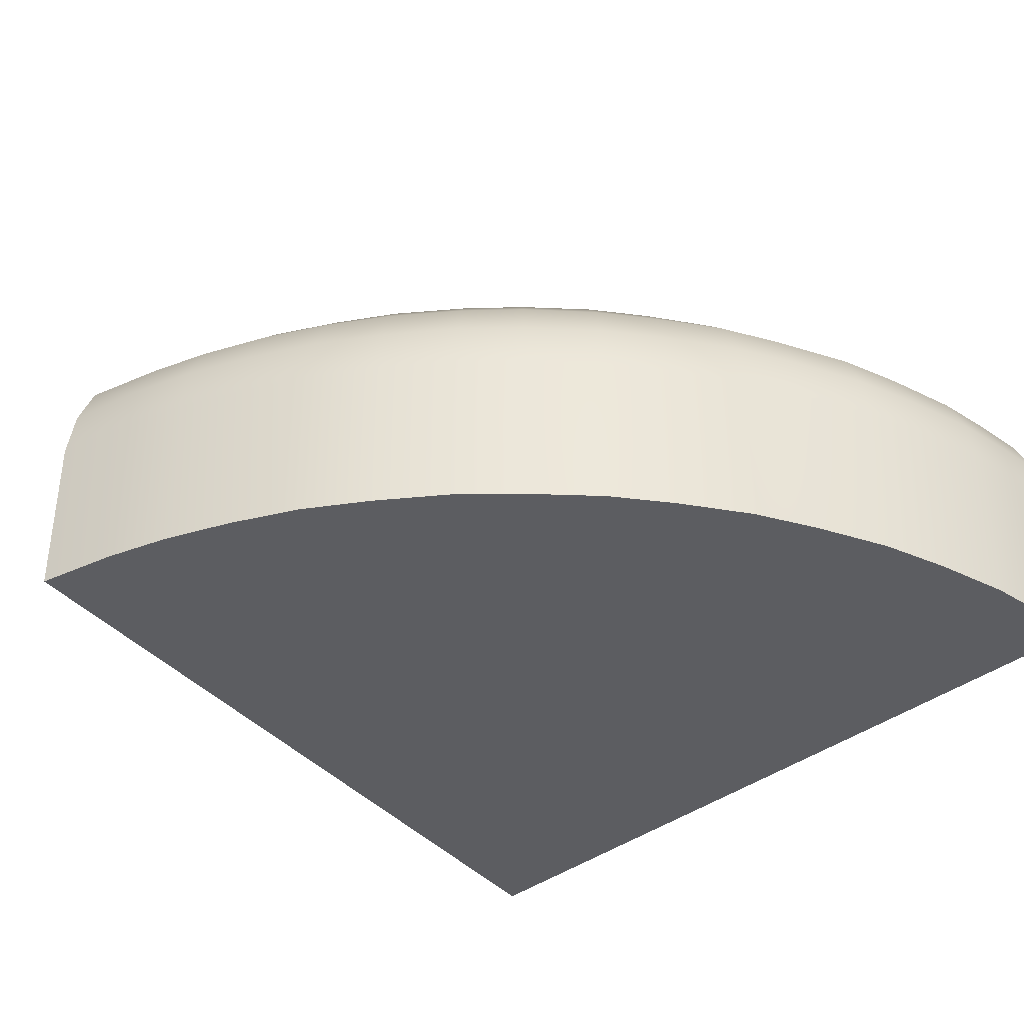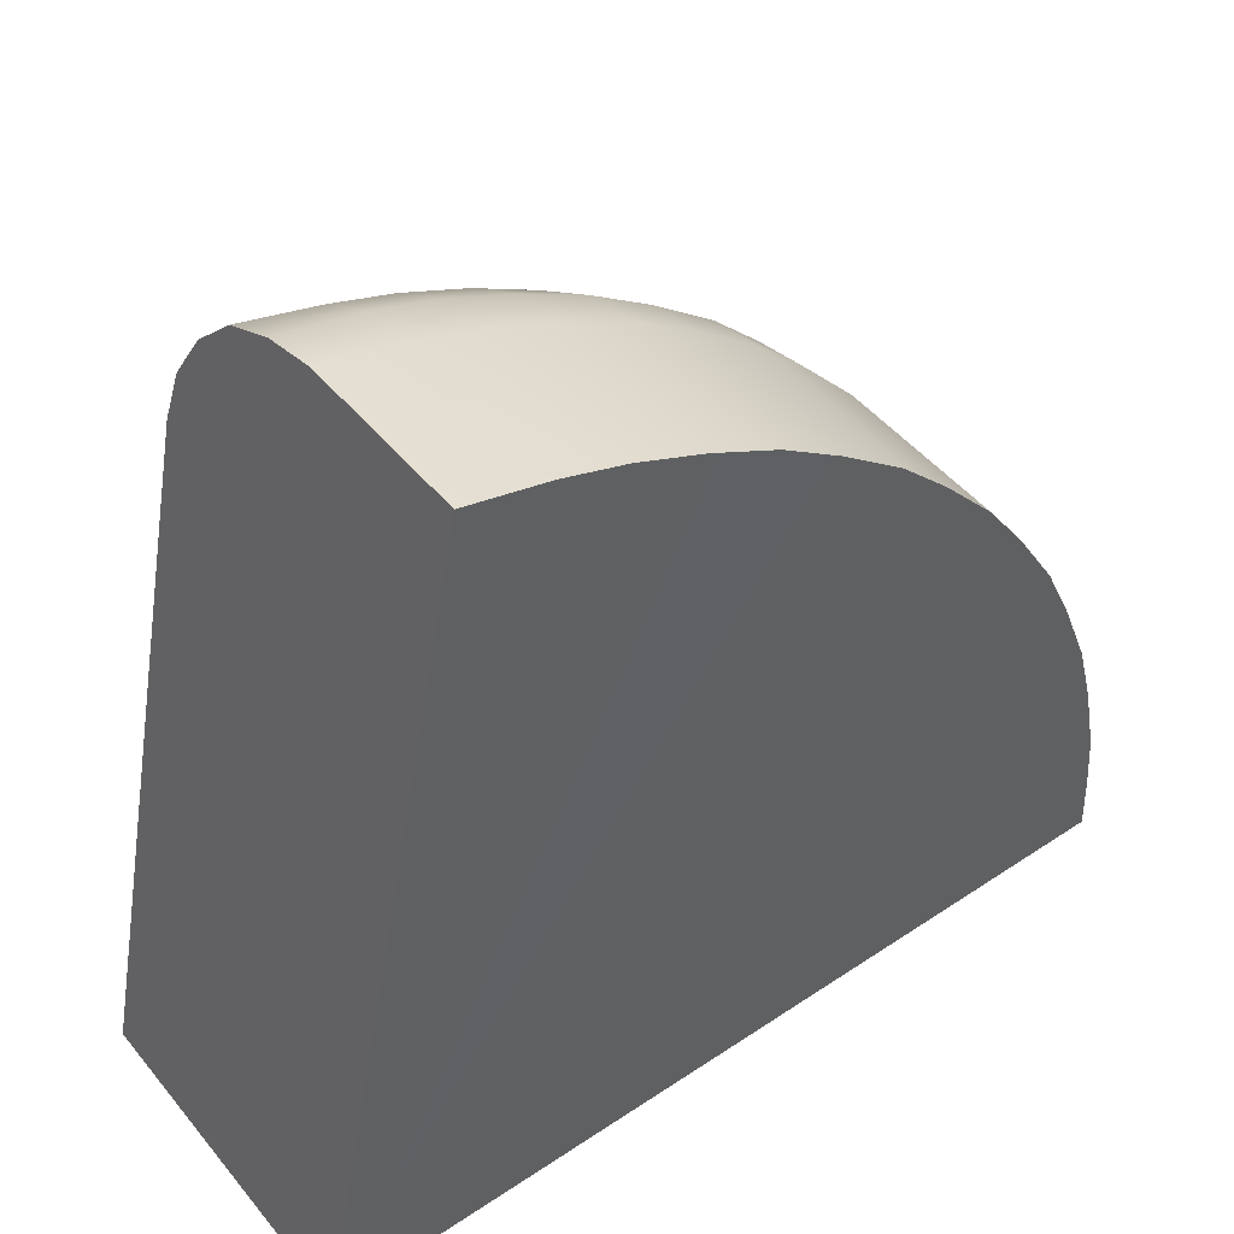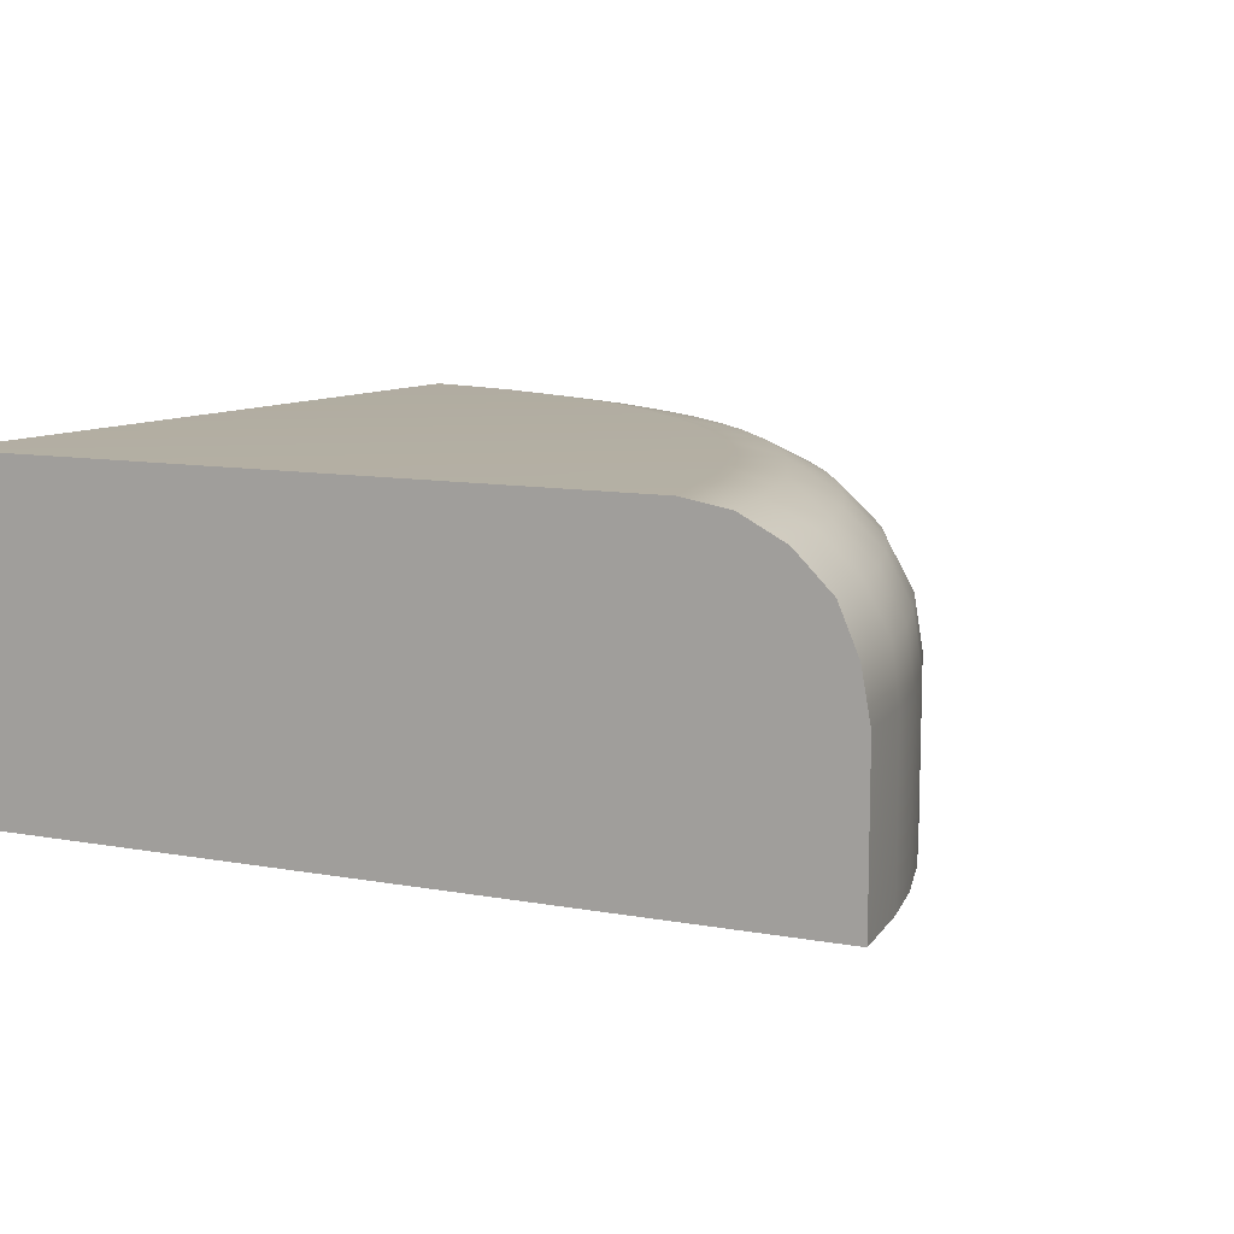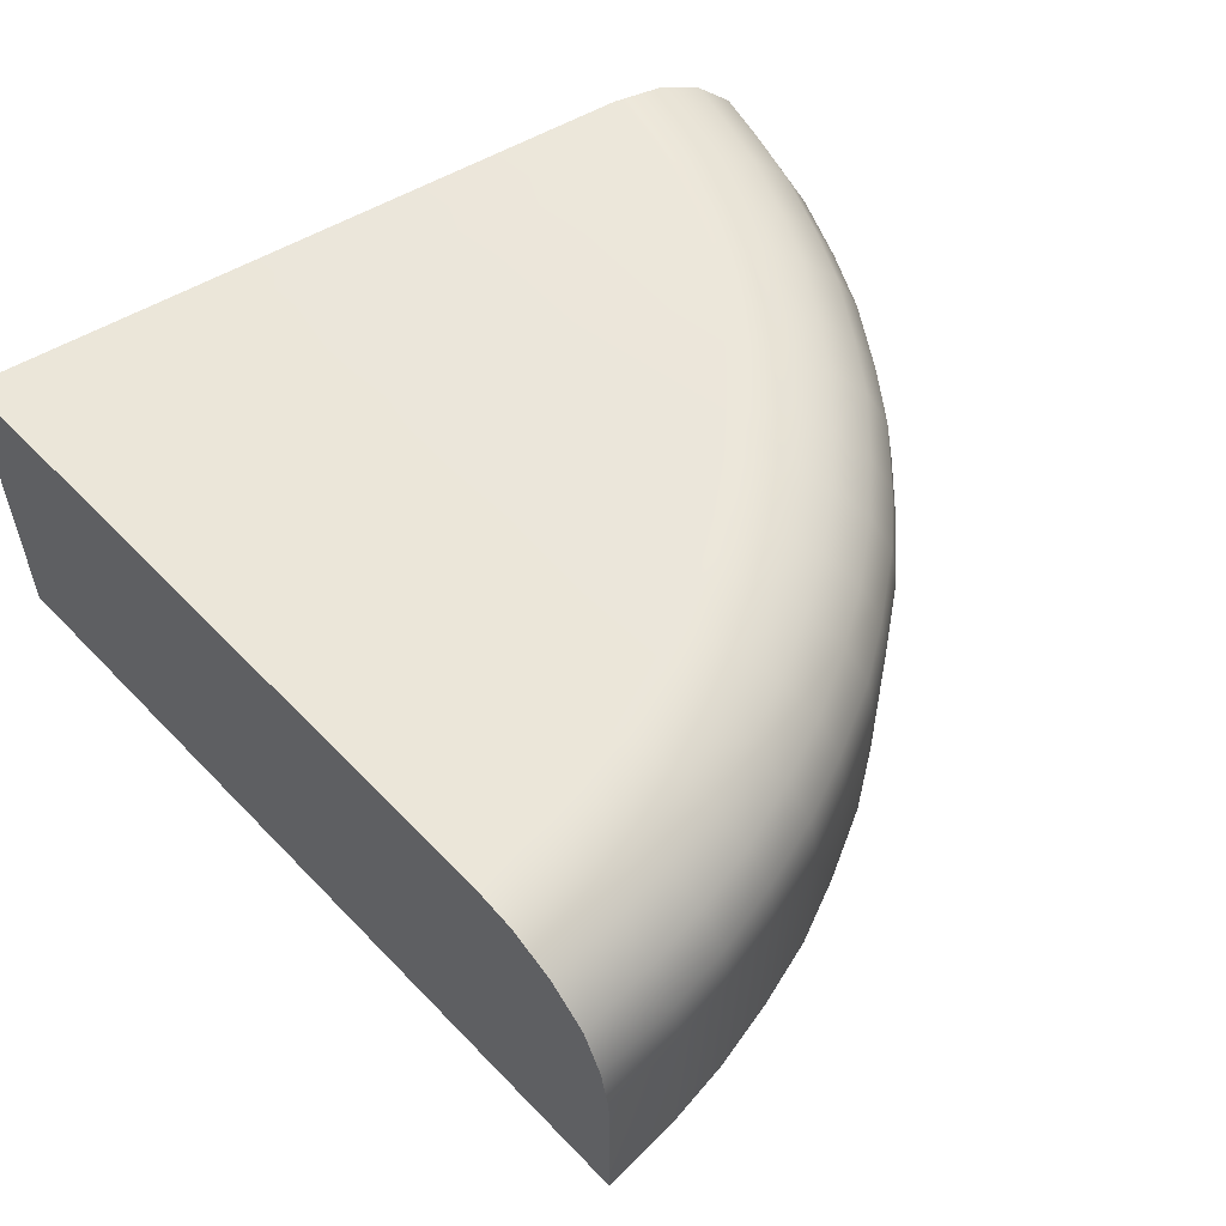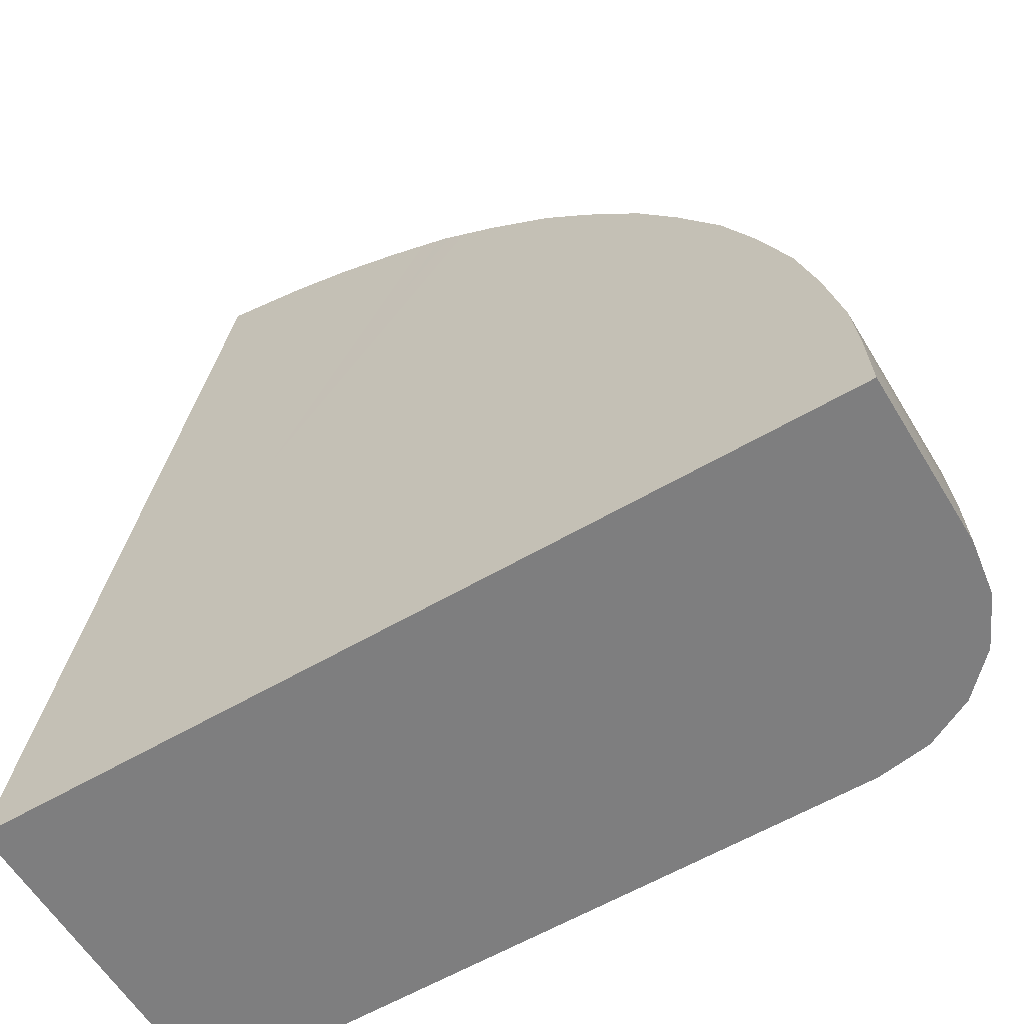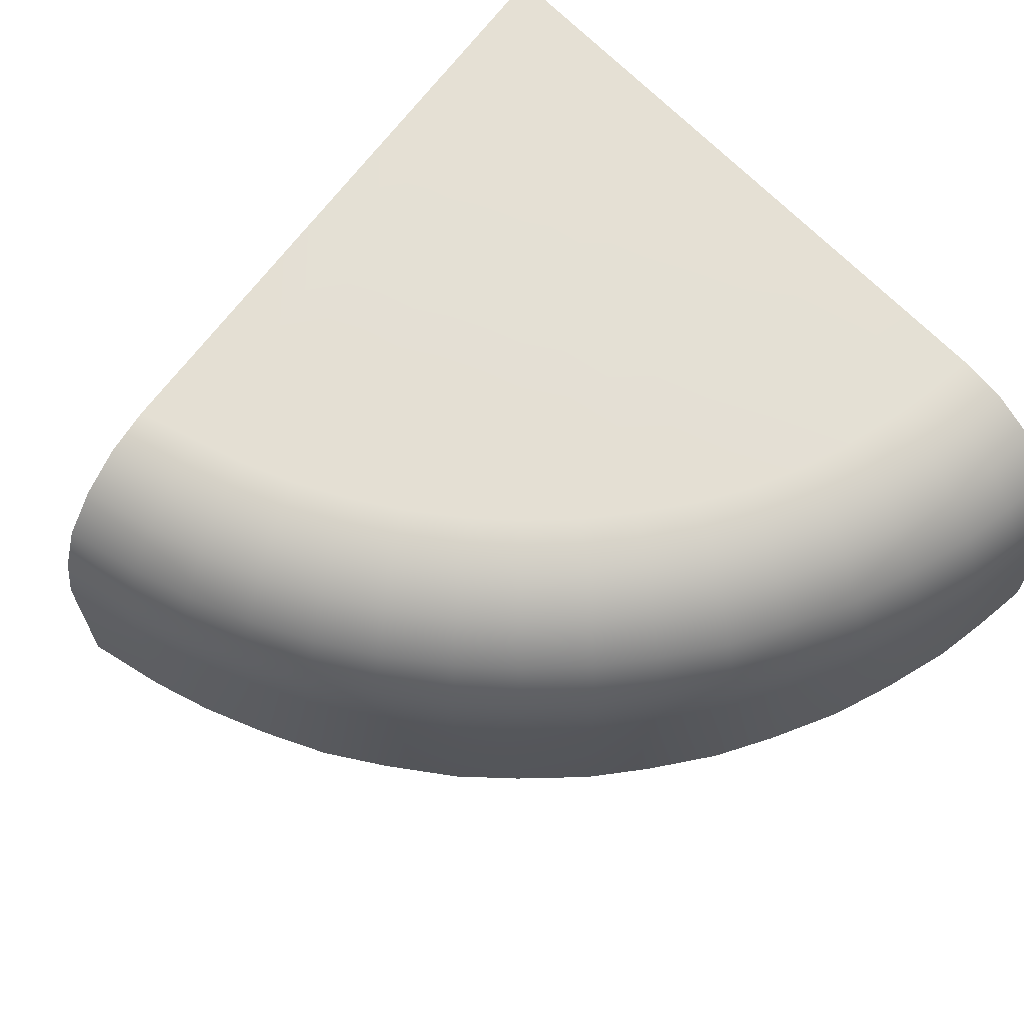
<metadata>
{"format":"obj","ext":"obj","renderer":"f3d","projection":"perspective","resolution":1024,"background":"white","views":[{"elev":-37.0,"azim":45.6,"up":"+Y"},{"elev":47.2,"azim":-37.1,"up":"+Z"},{"elev":11.0,"azim":-54.8,"up":"+Y"},{"elev":56.1,"azim":-31.5,"up":"+Y"},{"elev":-59.5,"azim":31.0,"up":"+Z"},{"elev":65.3,"azim":47.0,"up":"+Y"}]}
</metadata>
<code>
g Fillet78_75R_Mesh
v 7.274 5.01 23.81
v 4.862 5.01 24.44
v 4.862 10.01 24.44
v 7.274 10.01 23.81
v 9.128 5.01 23.16
v 4.808 11.53 24.17
v 9.128 10.01 23.16
v 11.08 5.01 22.29
v 7.214 11.53 23.61
v 4.694 12.9 23.6
v 11.08 10.01 22.29
v 13.01 5 21.28
v 9.053 11.53 22.98
v 7.008 12.9 22.94
v 4.48 14 22.52
v 13.01 10 21.28
v 14.74 5 20.08
v 8.792 12.9 22.32
v 8.386 14 21.29
v 6.697 14 21.91
v 6.293 14.7 20.6
v 4.223 14.7 21.23
v 10.68 12.9 21.48
v 10.98 11.53 22.1
v 5.853 14.94 19.16
v 3.945 14.94 19.83
v -0 14.94 0
v 12.89 11.53 21.07
v 14.6 11.53 19.89
v 12.5 12.9 20.46
v 7.883 14.7 20
v 10.19 14 20.51
v 9.592 14.7 19.29
v 7.349 14.94 18.64
v 8.916 14.94 17.94
v 11.93 14 19.51
v 11.2 14.7 18.32
v 12.72 14.7 17.33
v 10.44 14.94 17.07
v 14.19 12.9 19.33
v 11.84 14.94 16.13
v 13.33 14.94 14.92
v 13.56 14 18.45
v 15.26 14 17.07
v 15.98 12.9 17.88
v 14.5 14.94 13.79
v 15.73 14.94 12.38
v 16.94 14.7 13.33
v 16.69 14.94 11.04
v 14.34 14.7 16.04
v 15.61 14.7 14.84
v 16.6 14 15.79
v 17.38 12.9 16.54
v 16.47 11.53 18.42
v 17.88 11.53 17.01
v 19.42 11.53 15.28
v 18.86 12.9 14.84
v 18.05 10 17.18
v 16.62 10 18.61
v 14.74 10 20.08
v 16.62 5 18.61
v 18.05 5 17.18
v 19.61 10 15.43
v 19.61 5 15.43
v 20.78 10 13.75
v 20.78 5 13.75
v 21.99 10 11.79
v 21.99 5 11.79
v 20.58 11.53 13.62
v 19.99 12.9 13.23
v 22.83 10 9.994
v 22.83 5 9.994
v 21.78 11.53 11.67
v 22.6 11.53 9.9
v 23.7 10 7.794
v 23.7 5 7.794
v 21.17 12.9 11.35
v 19.09 14 12.63
v 24.24 10 5.772
v 24.24 5 5.772
v 24.7 10 3.56
v 24.7 5 3.56
v 24.01 11.53 5.72
v 23.47 11.53 7.712
v 24.85 10 1.811
v 24.85 5 1.811
v 24.46 11.53 3.518
v 24.94 10 0
v 24.94 5 0
v 24.7 11.53 0
v 24.61 11.53 1.795
v 24 12.9 0
v 23.91 12.9 1.75
v 22.9 14 0
v 23.33 12.9 5.568
v 23.77 12.9 3.396
v 22.82 14 1.68
v 22.69 14 3.276
v 21.46 14.7 1.591
v 21.53 14.7 0
v 22.26 14 5.333
v 22.82 12.9 7.495
v 19.94 14.94 1.493
v 20 14.94 0
v 19.83 14.94 2.858
v 21.33 14.7 3.077
v 20.92 14.7 4.985
v 21.96 12.9 9.617
v 20.96 14 9.182
v 21.76 14 7.156
v 20.47 14.7 6.731
v 19.49 14.94 4.638
v 19.06 14.94 6.266
v 18.39 14.94 8.045
v 19.72 14.7 8.637
v 17.68 14.94 9.483
v 18.99 14.7 10.18
v 20.19 14 10.83
v 17.98 14.7 11.9
v 18.01 14 14.18
v 4.862 5.01 24.44
v 7.274 5.01 23.81
v -0 5 0
v 9.128 5.01 23.16
v 11.08 5.01 22.29
v 13.01 5 21.28
v 14.74 5 20.08
v 16.62 5 18.61
v 18.05 5 17.18
v 19.61 5 15.43
v 20.78 5 13.75
v 21.99 5 11.79
v 22.83 5 9.994
v 23.7 5 7.794
v 24.24 5 5.772
v 24.7 5 3.56
v 24.85 5 1.811
v 24.94 5 0
v -0 10.01 0
v -0 5 0
v 24.94 5 0
v 24.94 10 0
v -0 11.51 0
v 24.7 11.53 0
v -0 12.91 0
v 24 12.9 0
v -0 13.84 0
v 22.9 14 0
v -0 14.7 0
v 21.53 14.7 0
v 20 14.94 0
v -0 14.94 0
v 4.862 10.01 24.44
v 4.862 5.01 24.44
v -0 5 0
v -0 10.01 0
v -0 11.51 0
v 4.808 11.53 24.17
v 4.694 12.9 23.6
v -0 12.91 0
v 4.48 14 22.52
v -0 13.84 0
v 4.223 14.7 21.23
v -0 14.7 0
v 3.945 14.94 19.83
v -0 14.94 0
g Fillet78_75R_Mesh_0
f 3 2 1
f 4 3 1
f 4 1 5
f 3 4 6
f 7 4 5
f 7 5 8
f 4 9 6
f 10 6 9
f 11 7 8
f 11 8 12
f 7 13 4
f 13 9 4
f 7 11 13
f 14 10 9
f 15 10 14
f 16 11 12
f 16 12 17
f 13 18 9
f 18 14 9
f 18 19 14
f 20 15 14
f 19 20 14
f 20 21 15
f 20 19 21
f 21 22 15
f 23 18 13
f 19 18 23
f 11 24 13
f 24 23 13
f 21 25 22
f 25 26 22
f 26 25 27
f 28 24 11
f 16 28 11
f 29 28 16
f 28 30 24
f 30 23 24
f 30 28 29
f 21 31 25
f 19 31 21
f 32 19 23
f 23 30 32
f 32 33 19
f 33 31 19
f 31 34 25
f 25 34 27
f 34 31 35
f 31 33 35
f 34 35 27
f 30 36 32
f 32 36 33
f 33 37 35
f 36 37 33
f 37 36 38
f 37 39 35
f 35 39 27
f 39 37 38
f 36 30 40
f 40 30 29
f 39 41 27
f 41 39 38
f 41 42 27
f 41 38 42
f 36 43 38
f 43 36 40
f 38 43 44
f 44 43 40
f 45 40 29
f 45 44 40
f 42 46 27
f 46 47 27
f 48 47 46
f 47 49 27
f 47 48 49
f 38 50 42
f 50 38 44
f 51 46 42
f 50 51 42
f 51 48 46
f 52 51 50
f 44 52 50
f 51 52 48
f 45 53 44
f 53 52 44
f 54 45 29
f 55 53 45
f 54 55 45
f 55 56 53
f 53 57 52
f 56 57 53
f 58 55 54
f 56 55 58
f 59 54 29
f 59 58 54
f 60 59 29
f 60 29 16
f 60 16 17
f 60 17 61
f 59 60 61
f 59 61 58
f 61 62 58
f 58 62 63
f 63 56 58
f 62 64 63
f 63 64 65
f 63 65 56
f 64 66 65
f 65 66 67
f 66 68 67
f 65 69 56
f 65 67 69
f 56 69 70
f 57 56 70
f 67 68 71
f 68 72 71
f 67 73 69
f 69 73 70
f 67 71 74
f 73 67 74
f 71 72 75
f 71 75 74
f 72 76 75
f 73 77 70
f 73 74 77
f 70 78 57
f 70 77 78
f 75 76 79
f 76 80 79
f 79 80 81
f 80 82 81
f 79 83 75
f 79 81 83
f 75 84 74
f 83 84 75
f 81 82 85
f 82 86 85
f 81 87 83
f 81 85 87
f 85 86 88
f 86 89 88
f 85 88 90
f 91 85 90
f 85 91 87
f 91 90 92
f 93 91 92
f 91 93 87
f 93 92 94
f 83 87 95
f 83 95 84
f 93 96 87
f 87 96 95
f 97 93 94
f 98 96 93
f 97 98 93
f 97 94 99
f 97 99 98
f 94 100 99
f 95 96 101
f 96 98 101
f 95 102 84
f 95 101 102
f 99 100 103
f 100 104 103
f 103 104 27
f 103 105 99
f 105 103 27
f 99 106 98
f 105 106 99
f 98 106 107
f 107 106 105
f 101 98 107
f 84 102 108
f 108 102 109
f 74 84 108
f 74 108 77
f 108 109 77
f 101 110 102
f 102 110 109
f 111 110 101
f 107 111 101
f 109 110 111
f 112 107 105
f 112 105 27
f 112 113 107
f 113 111 107
f 113 112 27
f 111 113 114
f 114 113 27
f 115 111 114
f 115 109 111
f 116 114 27
f 114 116 115
f 49 116 27
f 116 117 115
f 115 117 109
f 117 116 49
f 117 118 109
f 109 118 77
f 77 118 78
f 119 117 49
f 118 117 119
f 78 118 119
f 48 119 49
f 78 119 48
f 120 78 48
f 52 120 48
f 78 120 57
f 57 120 52
f 123 122 121
f 123 124 122
f 123 125 124
f 123 126 125
f 123 127 126
f 123 128 127
f 123 129 128
f 123 130 129
f 123 131 130
f 123 132 131
f 123 133 132
f 123 134 133
f 123 135 134
f 123 136 135
f 123 137 136
f 123 138 137
f 141 140 139
f 142 141 139
f 142 139 143
f 144 142 143
f 144 143 145
f 146 144 145
f 146 145 147
f 148 146 147
f 148 147 149
f 150 148 149
f 150 149 151
f 149 152 151
f 155 154 153
f 156 155 153
f 157 156 153
f 158 157 153
f 158 159 157
f 159 160 157
f 159 161 160
f 161 162 160
f 161 163 162
f 163 164 162
f 163 165 164
f 165 166 164

</code>
